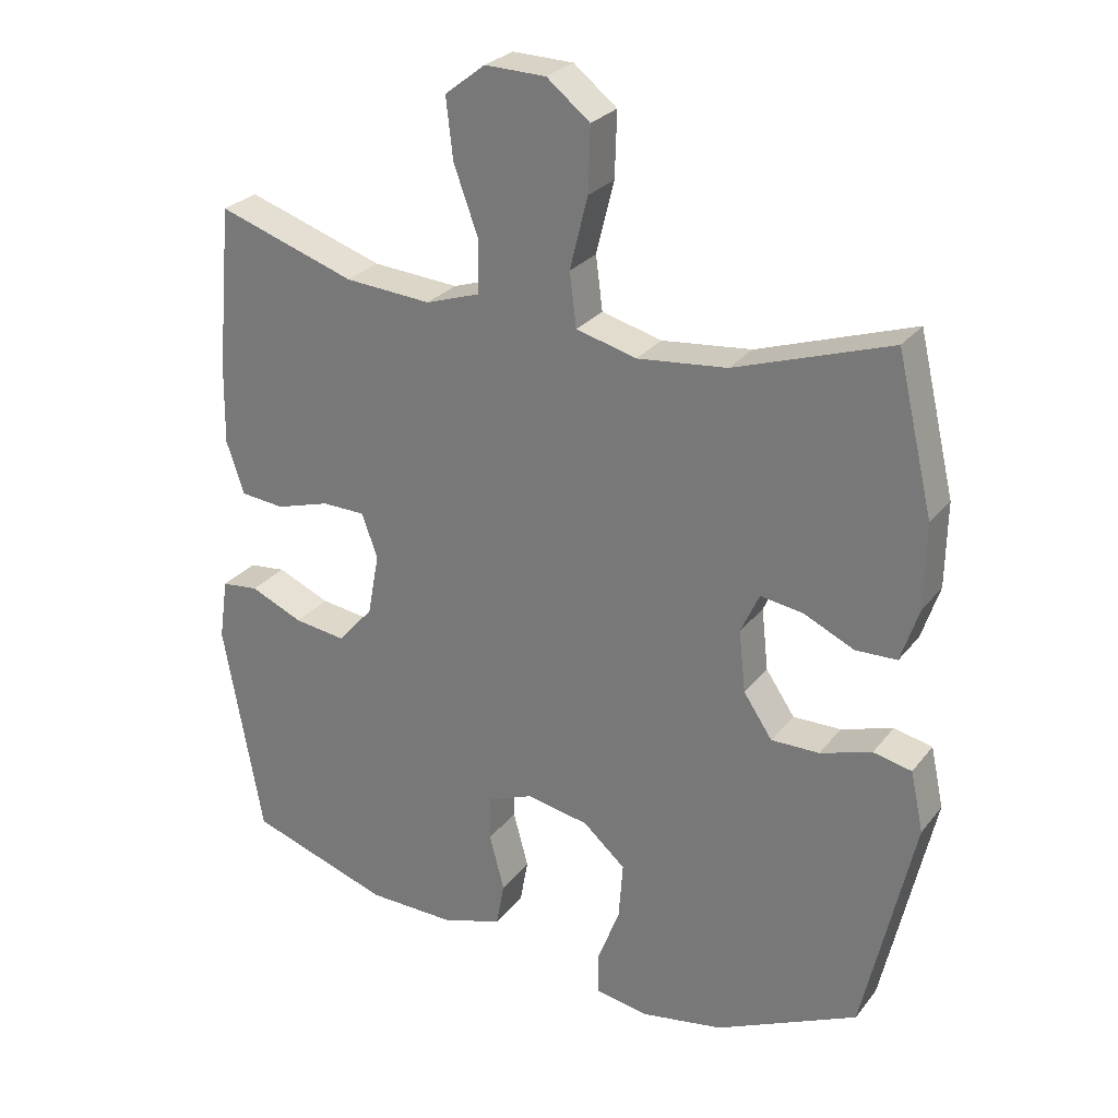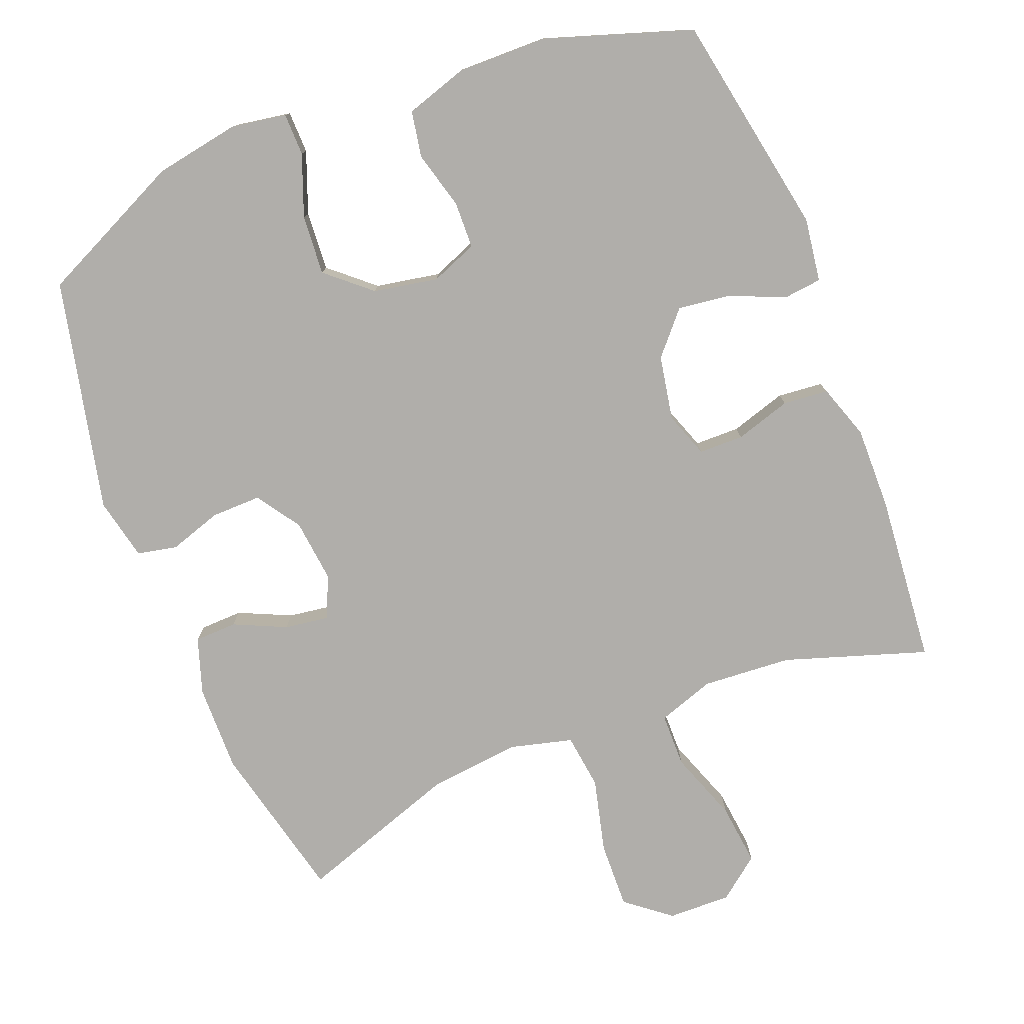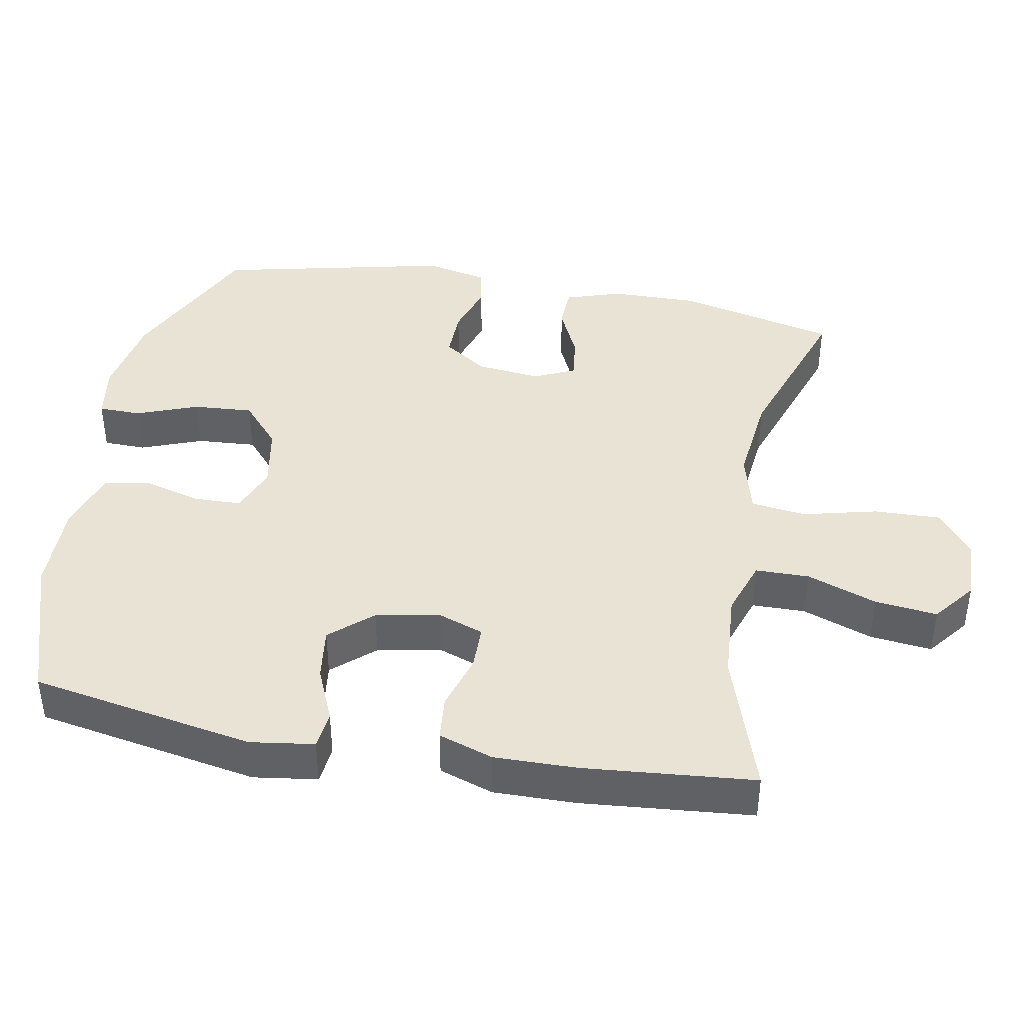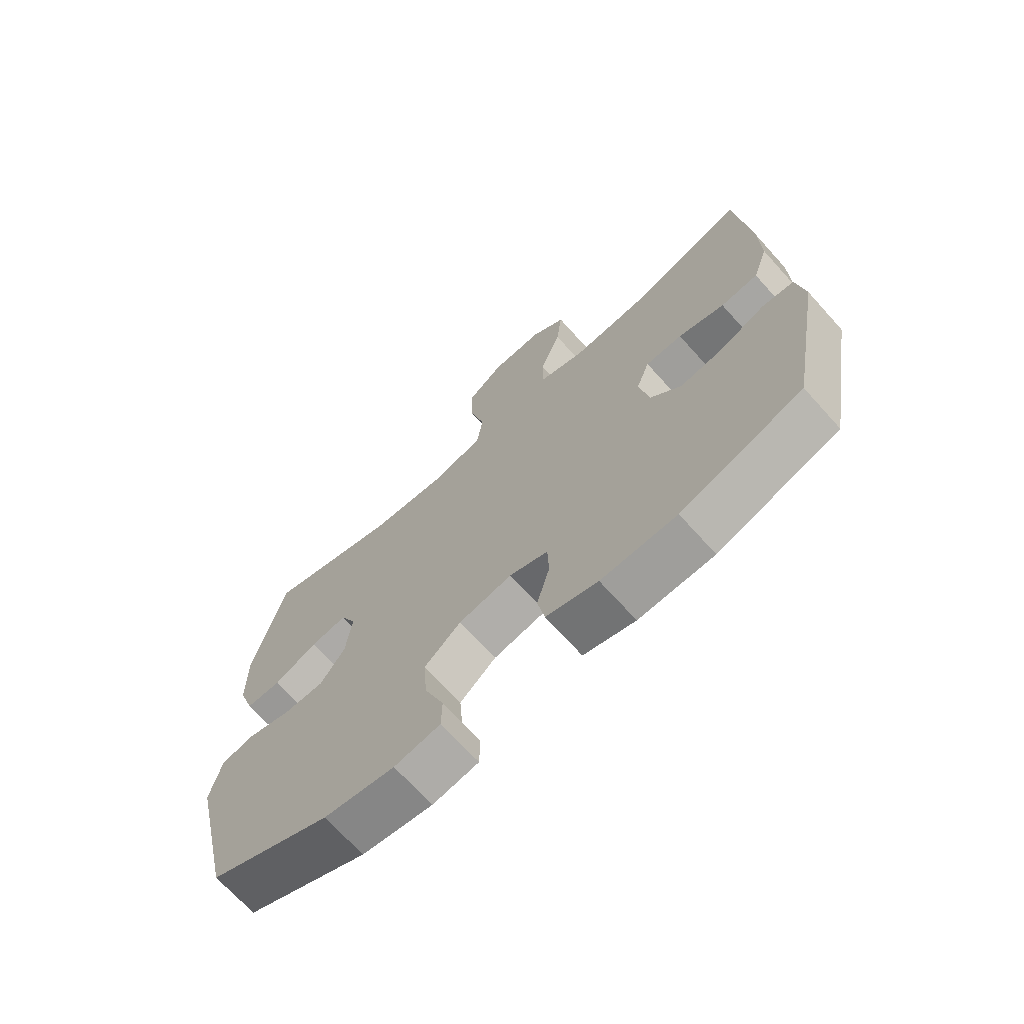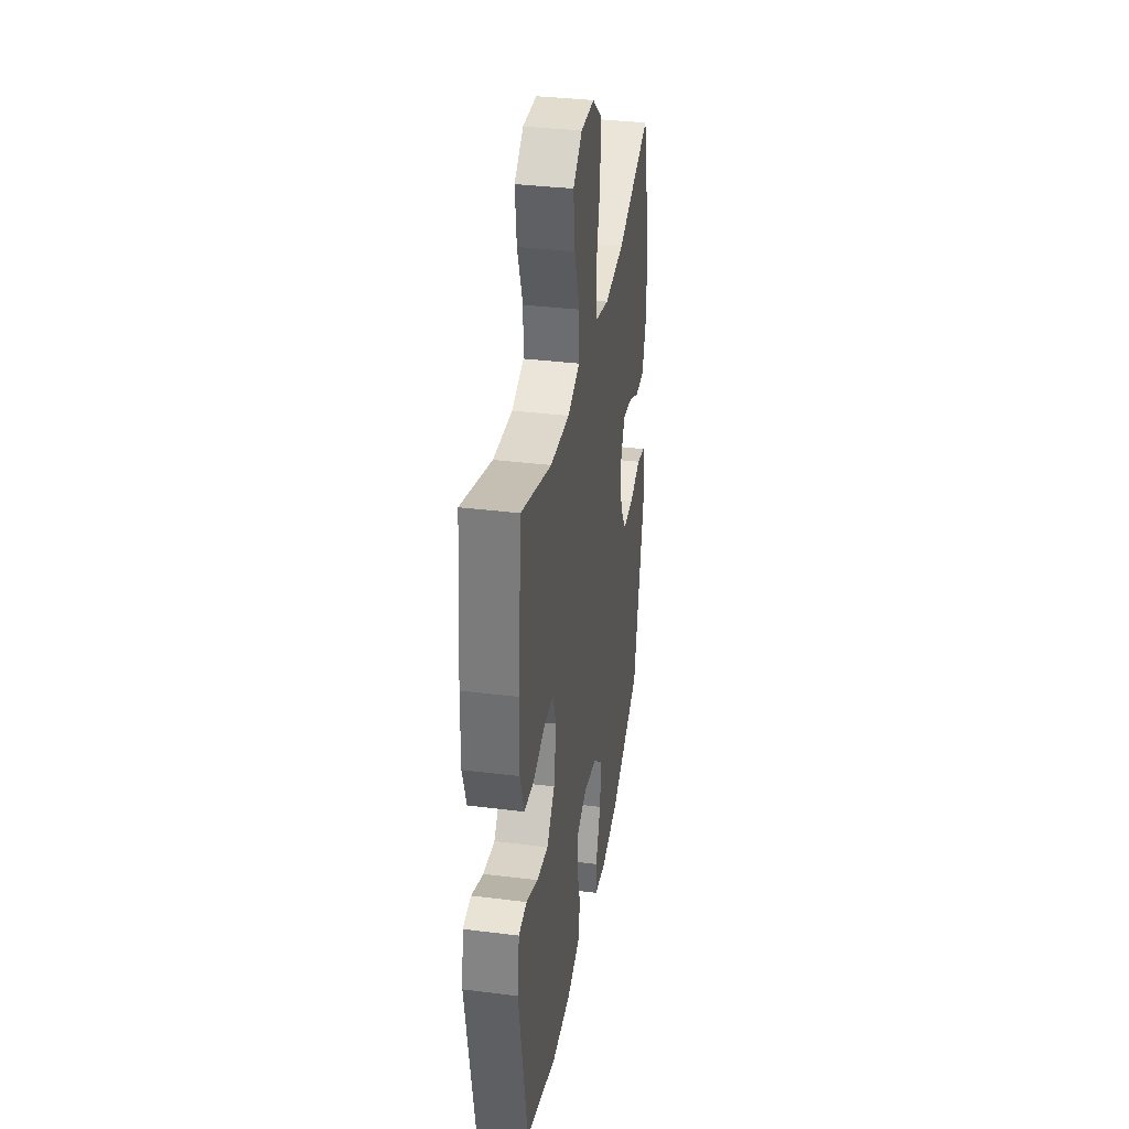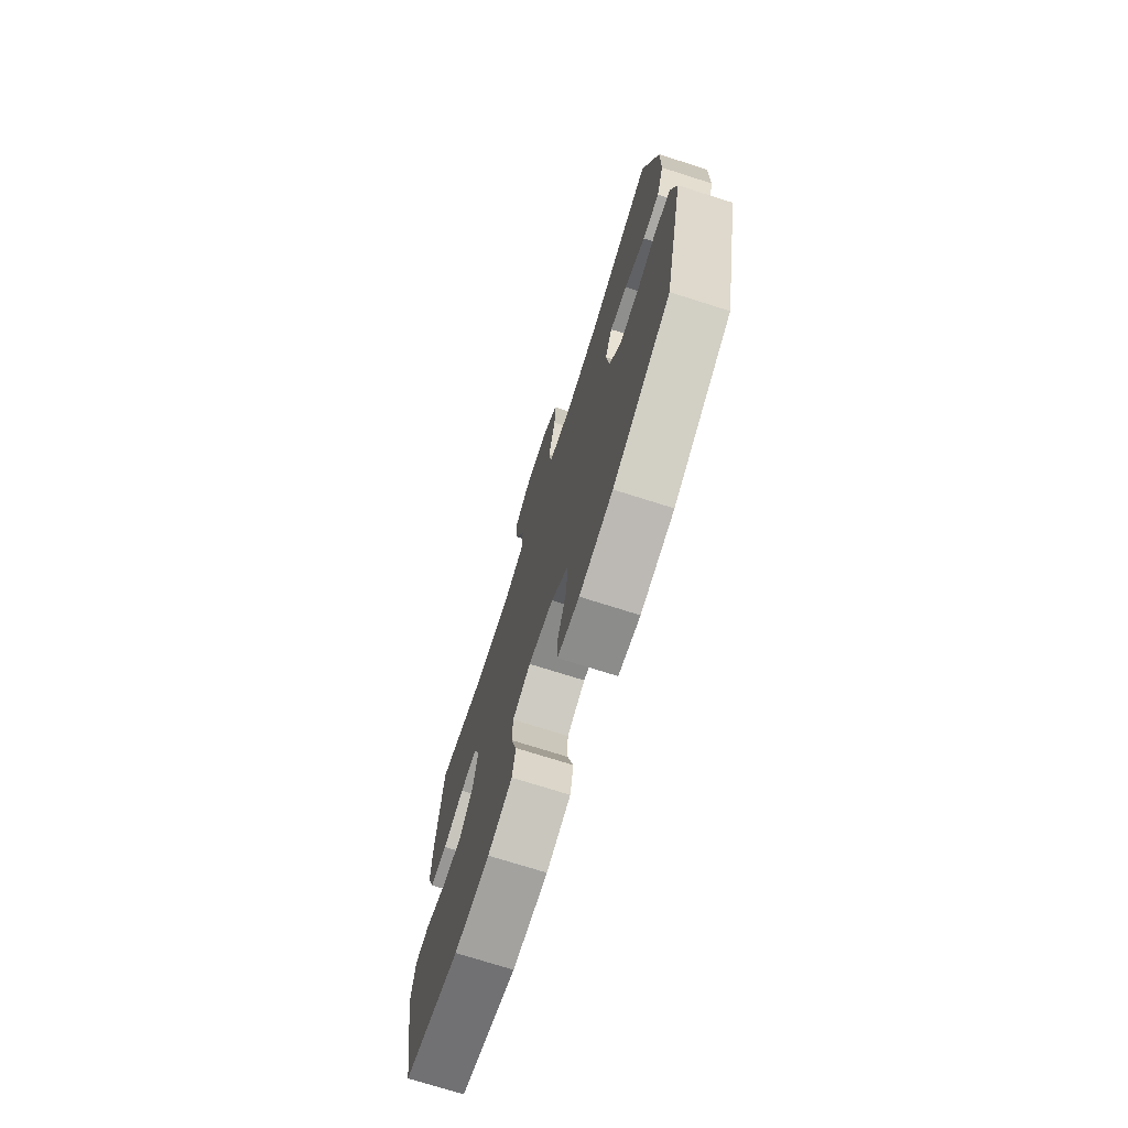
<metadata>
{"format":"obj","ext":"obj","renderer":"f3d","projection":"perspective","resolution":1024,"background":"white","views":[{"elev":27.1,"azim":29.6,"up":"+Z"},{"elev":-77.9,"azim":-158.4,"up":"+Y"},{"elev":41.2,"azim":-79.5,"up":"+Y"},{"elev":-70.1,"azim":-137.9,"up":"+Z"},{"elev":35.3,"azim":-80.6,"up":"+Z"},{"elev":-73.5,"azim":72.4,"up":"+Z"}]}
</metadata>
<code>
v 0.5 0.07 0.5
v 0.553 0.07 0.275
v 0.551 0.07 0.152
v 0.525 0.07 0.073
v 0.465 0.07 0.071
v 0.391 0.07 0.105
v 0.329 0.07 0.114
v 0.302 0.07 0.055
v 0.312 0.07 -0.035
v 0.354 0.07 -0.097
v 0.424 0.07 -0.096
v 0.499 0.07 -0.072
v 0.555 0.07 -0.084
v 0.574 0.07 -0.172
v 0.5 0.07 -0.5
v 0.293 0.07 -0.597
v 0.173 0.07 -0.618
v 0.095 0.07 -0.605
v 0.094 0.07 -0.545
v 0.127 0.07 -0.458
v 0.133 0.07 -0.374
v 0.071 0.07 -0.32
v -0.02 0.07 -0.303
v -0.086 0.07 -0.329
v -0.088 0.07 -0.395
v -0.066 0.07 -0.477
v -0.078 0.07 -0.542
v -0.166 0.07 -0.57
v -0.294 0.07 -0.568
v -0.5 0.07 -0.5
v -0.557 0.07 -0.184
v -0.544 0.07 -0.094
v -0.49 0.07 -0.088
v -0.413 0.07 -0.121
v -0.338 0.07 -0.131
v -0.286 0.07 -0.072
v -0.269 0.07 0.019
v -0.292 0.07 0.083
v -0.355 0.07 0.084
v -0.434 0.07 0.06
v -0.498 0.07 0.066
v -0.524 0.07 0.143
v -0.522 0.07 0.26
v -0.5 0.07 0.5
v -0.299 0.07 0.434
v -0.173 0.07 0.425
v -0.093 0.07 0.452
v -0.092 0.07 0.528
v -0.128 0.07 0.627
v -0.138 0.07 0.715
v -0.079 0.07 0.761
v 0.01 0.07 0.759
v 0.073 0.07 0.709
v 0.07 0.07 0.615
v 0.044 0.07 0.51
v 0.054 0.07 0.432
v 0.142 0.07 0.409
v 0.273 0.07 0.423
v 0.5 0 0.5
v 0.553 0 0.275
v 0.551 0 0.152
v 0.525 0 0.073
v 0.465 0 0.071
v 0.391 0 0.105
v 0.329 0 0.114
v 0.302 0 0.055
v 0.312 0 -0.035
v 0.354 0 -0.097
v 0.424 0 -0.096
v 0.499 0 -0.072
v 0.555 0 -0.084
v 0.574 0 -0.172
v 0.5 0 -0.5
v 0.293 0 -0.597
v 0.173 0 -0.618
v 0.095 0 -0.605
v 0.094 0 -0.545
v 0.127 0 -0.458
v 0.133 0 -0.374
v 0.071 0 -0.32
v -0.02 0 -0.303
v -0.086 0 -0.329
v -0.088 0 -0.395
v -0.066 0 -0.477
v -0.078 0 -0.542
v -0.166 0 -0.57
v -0.294 0 -0.568
v -0.5 0 -0.5
v -0.557 0 -0.184
v -0.544 0 -0.094
v -0.49 0 -0.088
v -0.413 0 -0.121
v -0.338 0 -0.131
v -0.286 0 -0.072
v -0.269 0 0.019
v -0.292 0 0.083
v -0.355 0 0.084
v -0.434 0 0.06
v -0.498 0 0.066
v -0.524 0 0.143
v -0.522 0 0.26
v -0.5 0 0.5
v -0.299 0 0.434
v -0.173 0 0.425
v -0.093 0 0.452
v -0.092 0 0.528
v -0.128 0 0.627
v -0.138 0 0.715
v -0.079 0 0.761
v 0.01 0 0.759
v 0.073 0 0.709
v 0.07 0 0.615
v 0.044 0 0.51
v 0.054 0 0.432
v 0.142 0 0.409
v 0.273 0 0.423
f 53 54 55
f 52 53 55
f 51 52 55
f 50 51 55
f 49 50 55
f 48 49 55
f 47 48 55 56
f 46 47 56 57
f 43 44 45
f 42 43 45
f 41 42 45
f 40 41 45
f 39 40 45
f 38 39 45 46
f 37 38 46 57
f 32 33 34
f 31 32 34
f 30 31 34
f 29 30 34
f 28 29 34
f 27 28 34
f 26 27 34
f 25 26 34
f 24 25 34 35
f 23 24 35 36
f 18 19 20
f 17 18 20
f 16 17 20
f 15 16 20
f 14 15 20
f 13 14 20
f 12 13 20
f 11 12 20
f 10 11 20 21
f 9 10 21 22
f 4 5 6
f 3 4 6
f 2 3 6
f 1 2 6
f 58 1 6
f 58 6 7
f 57 58 7 8
f 36 37 57
f 23 36 57
f 22 23 57
f 9 22 57
f 8 9 57
f 113 112 111
f 113 111 110
f 113 110 109
f 113 109 108
f 113 108 107
f 113 107 106
f 114 113 106 105
f 115 114 105 104
f 103 102 101
f 103 101 100
f 103 100 99
f 103 99 98
f 103 98 97
f 104 103 97 96
f 115 104 96 95
f 92 91 90
f 92 90 89
f 92 89 88
f 92 88 87
f 92 87 86
f 92 86 85
f 92 85 84
f 92 84 83
f 93 92 83 82
f 94 93 82 81
f 78 77 76
f 78 76 75
f 78 75 74
f 78 74 73
f 78 73 72
f 78 72 71
f 78 71 70
f 78 70 69
f 79 78 69 68
f 80 79 68 67
f 64 63 62
f 64 62 61
f 64 61 60
f 64 60 59
f 64 59 116
f 65 64 116
f 66 65 116 115
f 115 95 94
f 115 94 81
f 115 81 80
f 115 80 67
f 115 67 66
f 1 59 60 2
f 2 60 61 3
f 3 61 62 4
f 4 62 63 5
f 5 63 64 6
f 6 64 65 7
f 7 65 66 8
f 8 66 67 9
f 9 67 68 10
f 10 68 69 11
f 11 69 70 12
f 12 70 71 13
f 13 71 72 14
f 14 72 73 15
f 15 73 74 16
f 16 74 75 17
f 17 75 76 18
f 18 76 77 19
f 19 77 78 20
f 20 78 79 21
f 21 79 80 22
f 22 80 81 23
f 23 81 82 24
f 24 82 83 25
f 25 83 84 26
f 26 84 85 27
f 27 85 86 28
f 28 86 87 29
f 29 87 88 30
f 30 88 89 31
f 31 89 90 32
f 32 90 91 33
f 33 91 92 34
f 34 92 93 35
f 35 93 94 36
f 36 94 95 37
f 37 95 96 38
f 38 96 97 39
f 39 97 98 40
f 40 98 99 41
f 41 99 100 42
f 42 100 101 43
f 43 101 102 44
f 44 102 103 45
f 45 103 104 46
f 46 104 105 47
f 47 105 106 48
f 48 106 107 49
f 49 107 108 50
f 50 108 109 51
f 51 109 110 52
f 52 110 111 53
f 53 111 112 54
f 54 112 113 55
f 55 113 114 56
f 56 114 115 57
f 57 115 116 58
f 58 116 59 1

</code>
